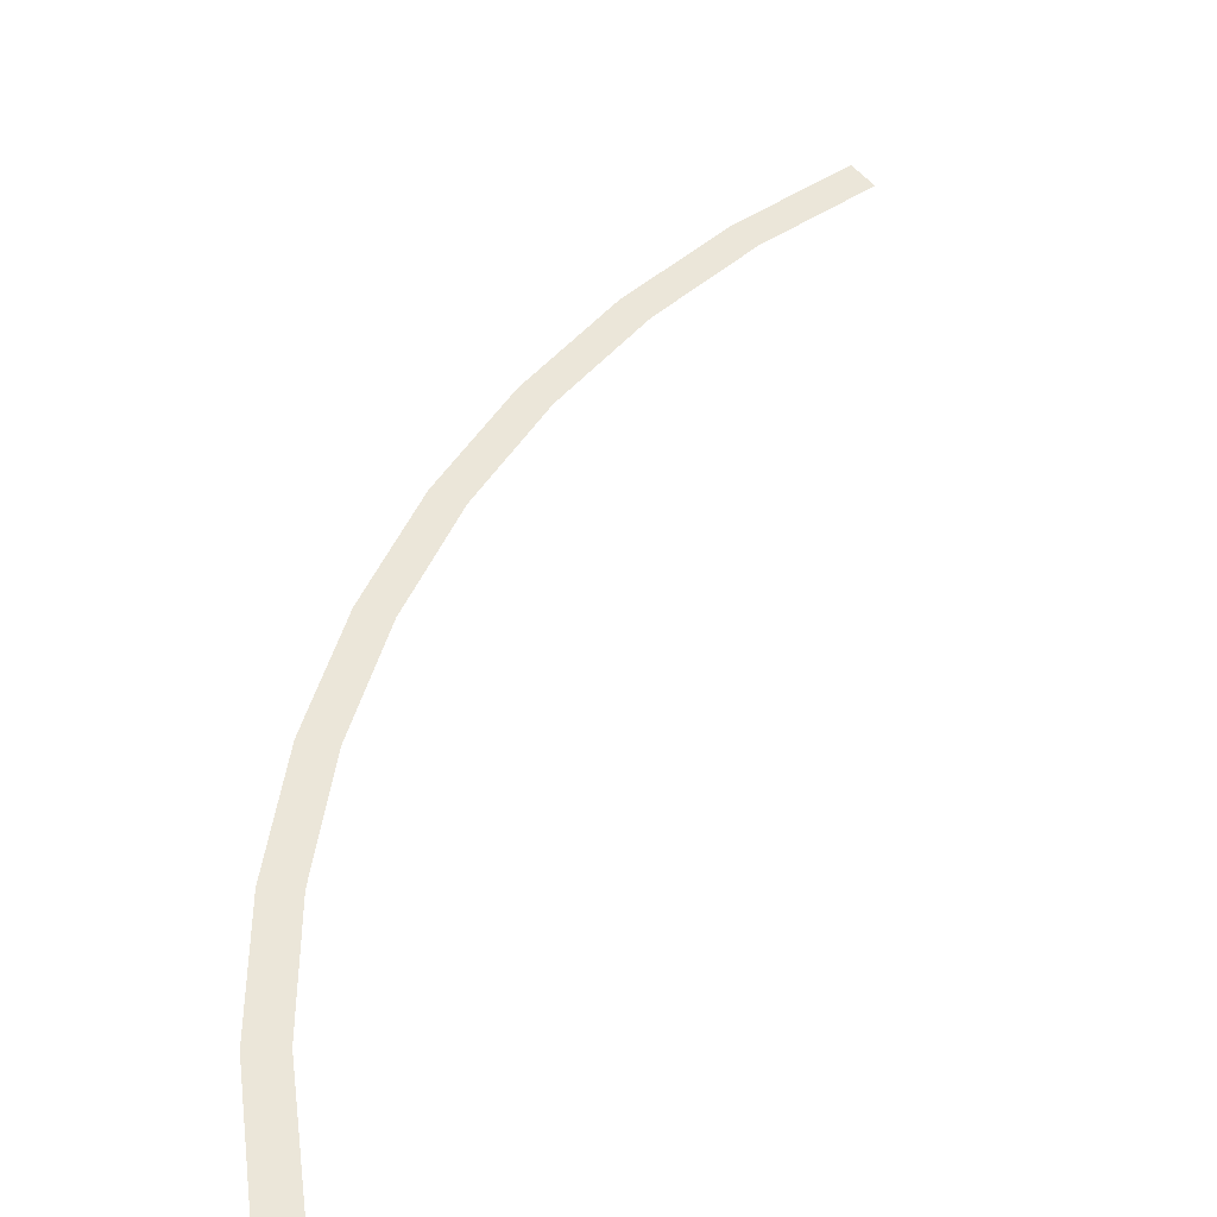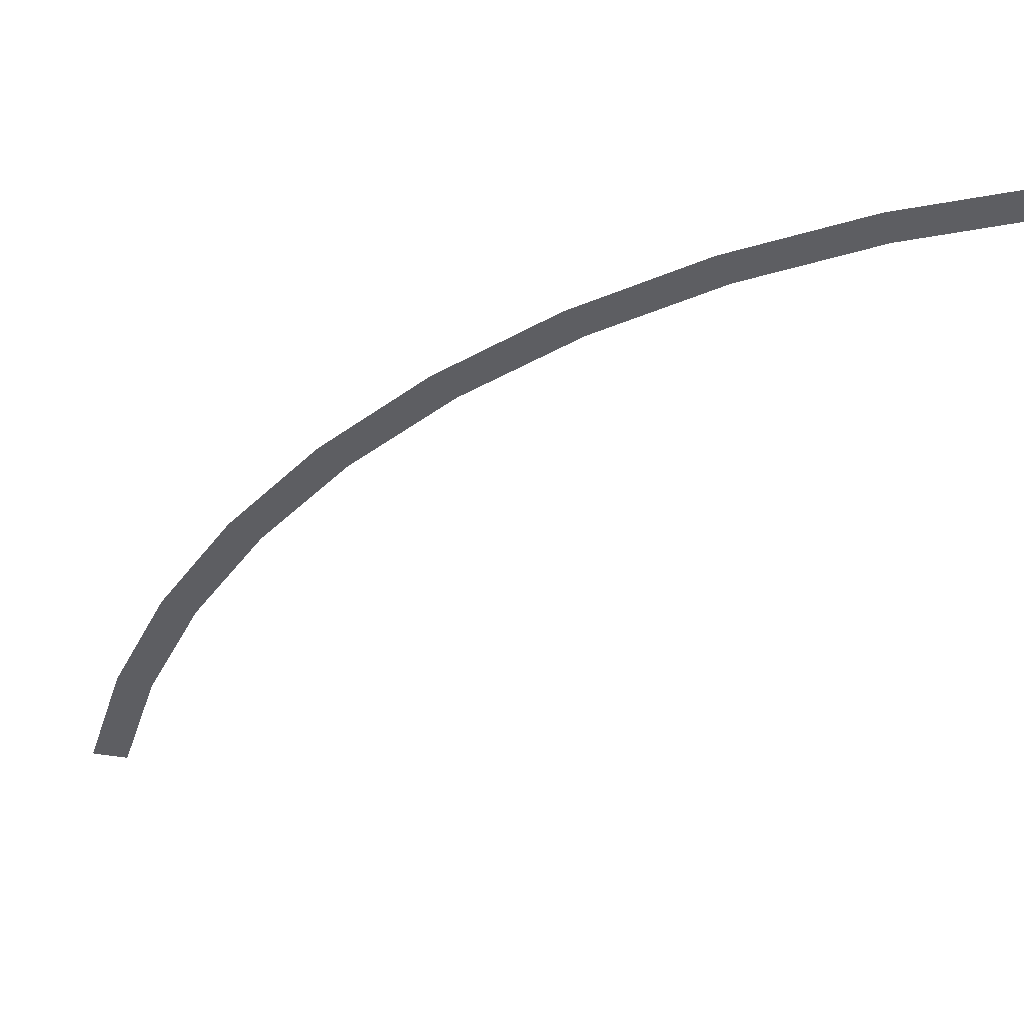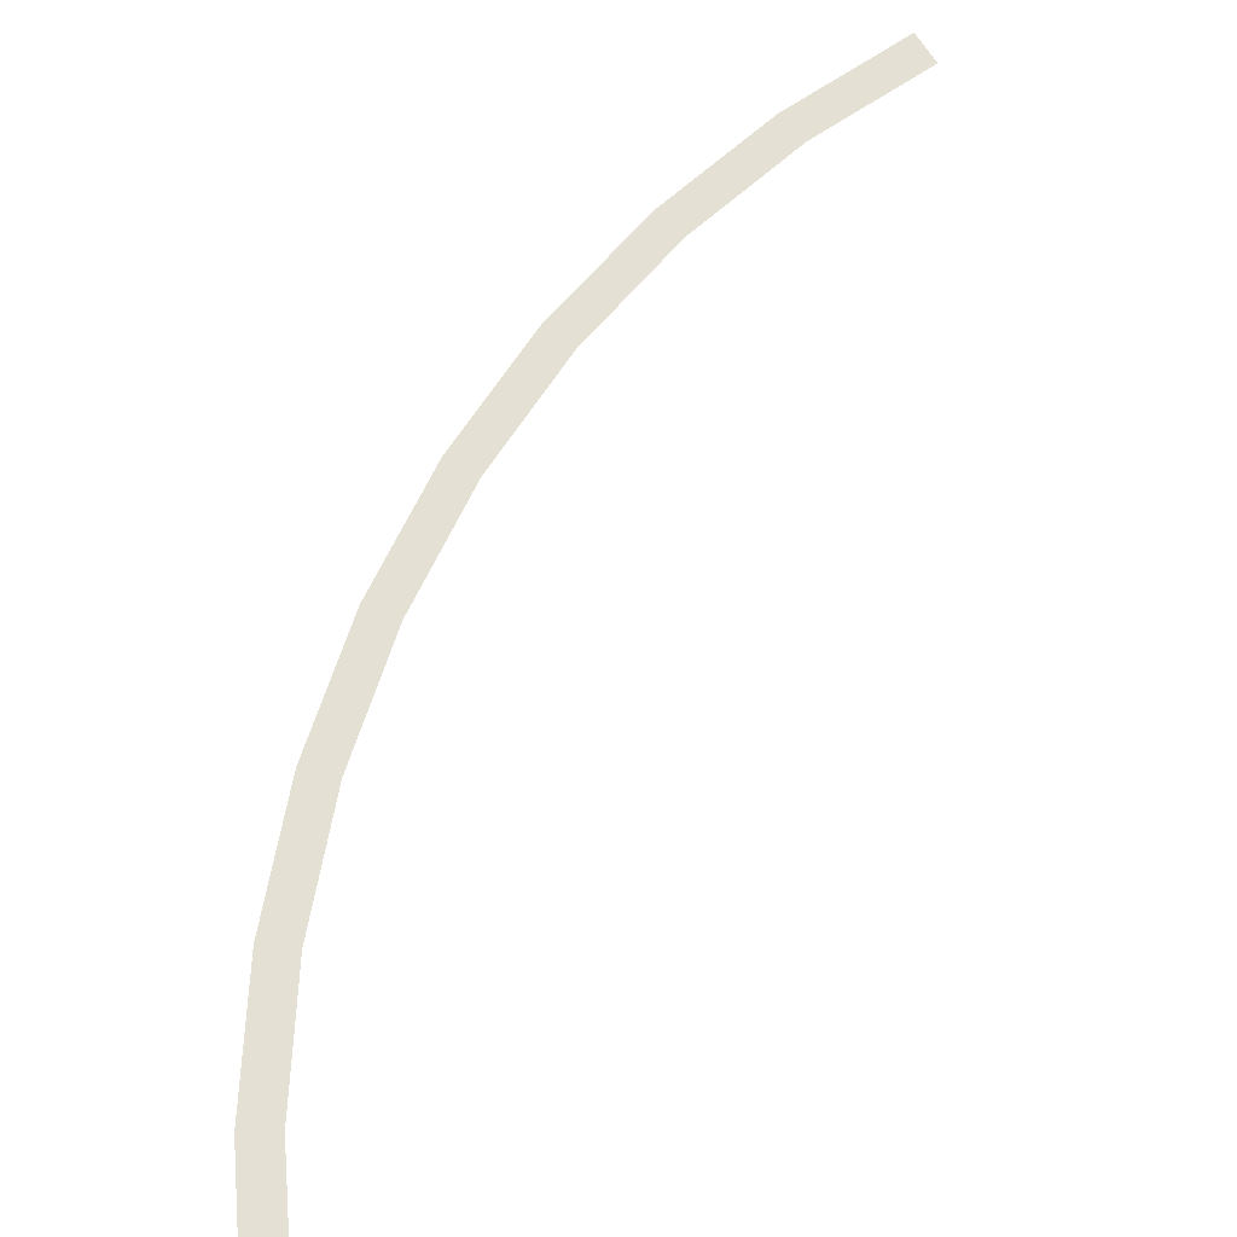
<metadata>
{"format":"obj","ext":"obj","renderer":"f3d","projection":"perspective","resolution":1024,"background":"white","views":[{"elev":46.7,"azim":168.5,"up":"+Y"},{"elev":-39.3,"azim":99.1,"up":"+Y"},{"elev":65.7,"azim":171.5,"up":"+Y"}]}
</metadata>
<code>
v 1.5 0 0
v 1.487 0 0.1958
v 1.438 0 0.1892
v 1.45 0 0
v 1.487 0 0.1958
v 1.449 0 0.3882
v 1.401 0 0.3753
v 1.438 0 0.1892
v 1.449 0 0.3882
v 1.386 0 0.574
v 1.34 0 0.5549
v 1.401 0 0.3753
v 1.386 0 0.574
v 1.299 0 0.75
v 1.256 0 0.725
v 1.34 0 0.5549
v 1.299 0 0.75
v 1.19 0 0.9132
v 1.15 0 0.8828
v 1.256 0 0.725
v 1.19 0 0.9132
v 1.061 0 1.061
v 1.025 0 1.025
v 1.15 0 0.8828
v 1.061 0 1.061
v 0.9132 0 1.19
v 0.8828 0 1.15
v 1.025 0 1.025
v 0.9132 0 1.19
v 0.75 0 1.299
v 0.725 0 1.256
v 0.8828 0 1.15
v 0.75 0 1.299
v 0.574 0 1.386
v 0.5549 0 1.34
v 0.725 0 1.256
g mesh2683
f 1 2 3
f 3 4 1
f 5 6 7
f 7 8 5
f 9 10 11
f 11 12 9
f 13 14 15
f 15 16 13
f 17 18 19
f 19 20 17
f 21 22 23
f 23 24 21
f 25 26 27
f 27 28 25
f 29 30 31
f 31 32 29
f 33 34 35
f 35 36 33

</code>
